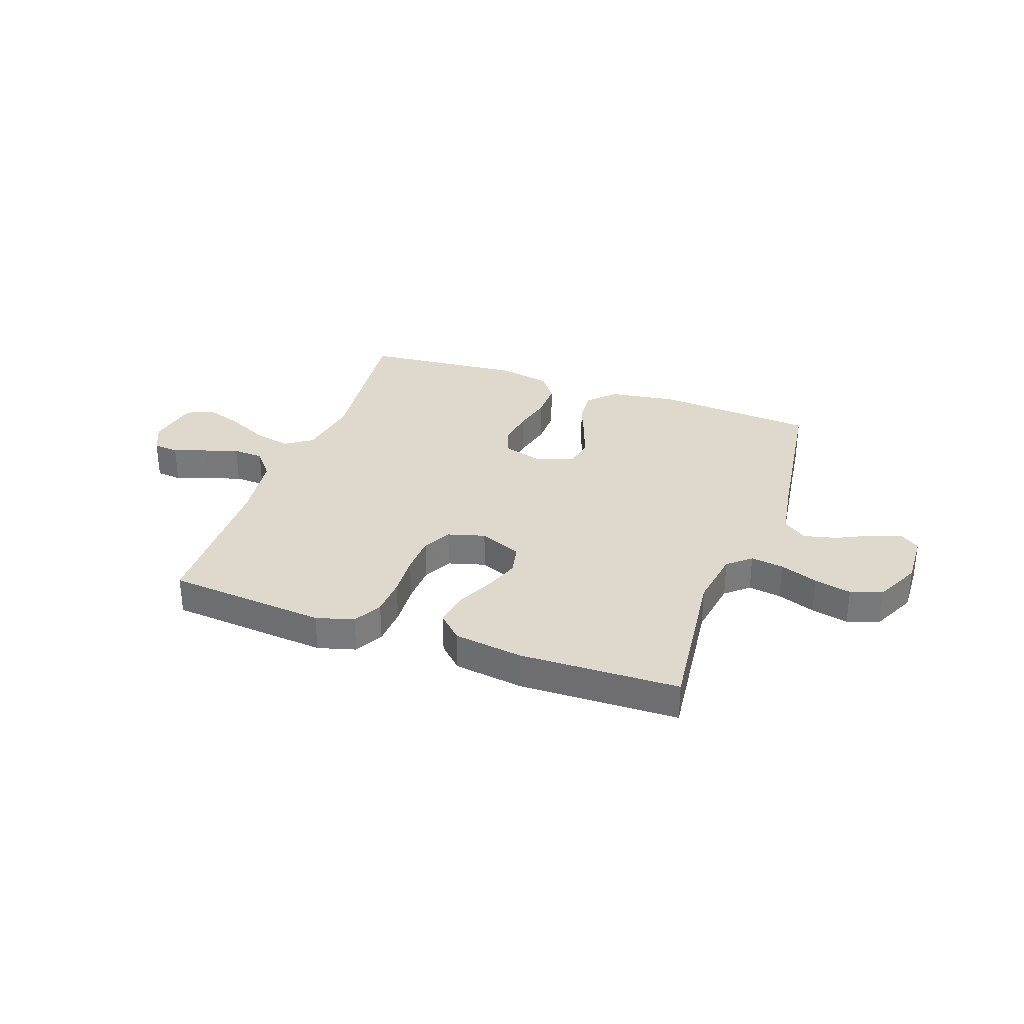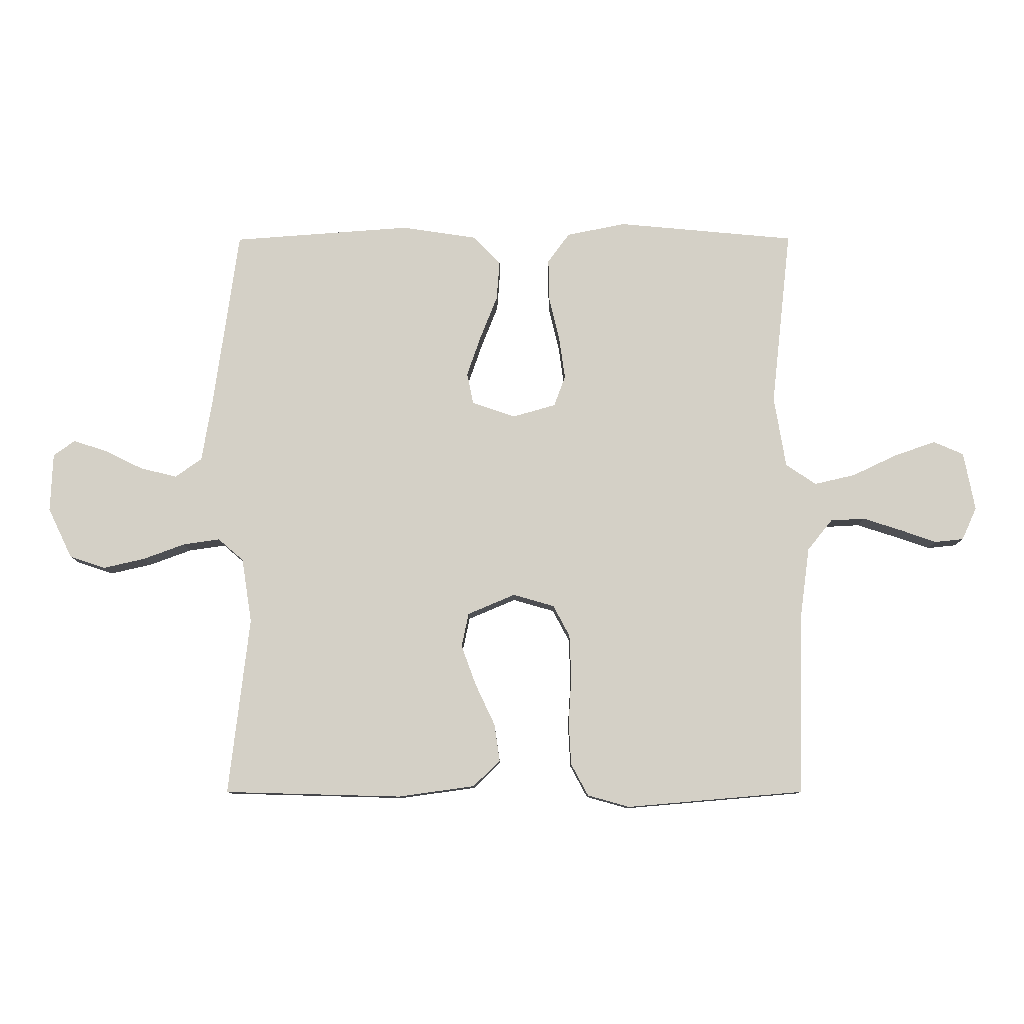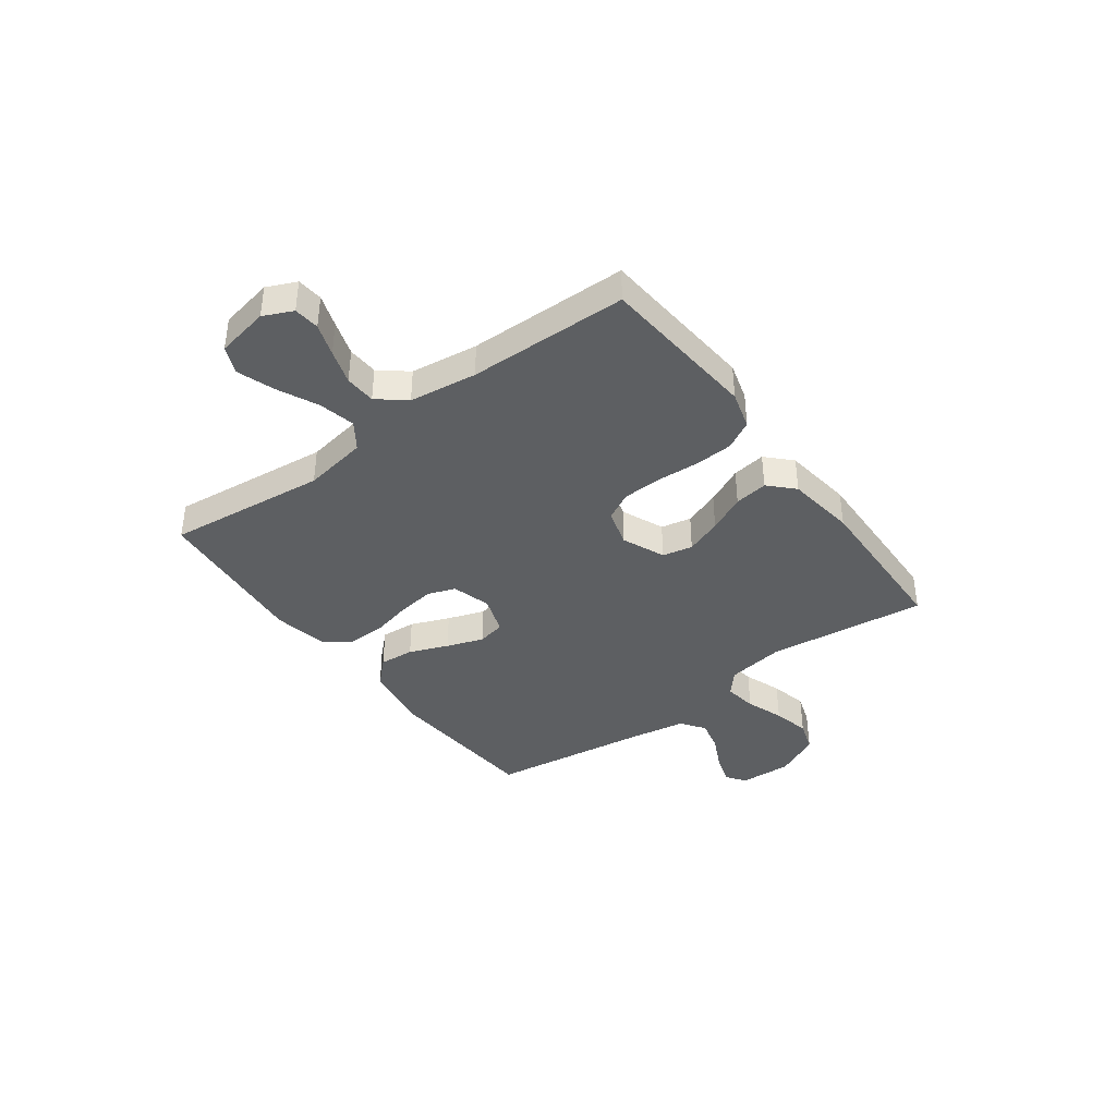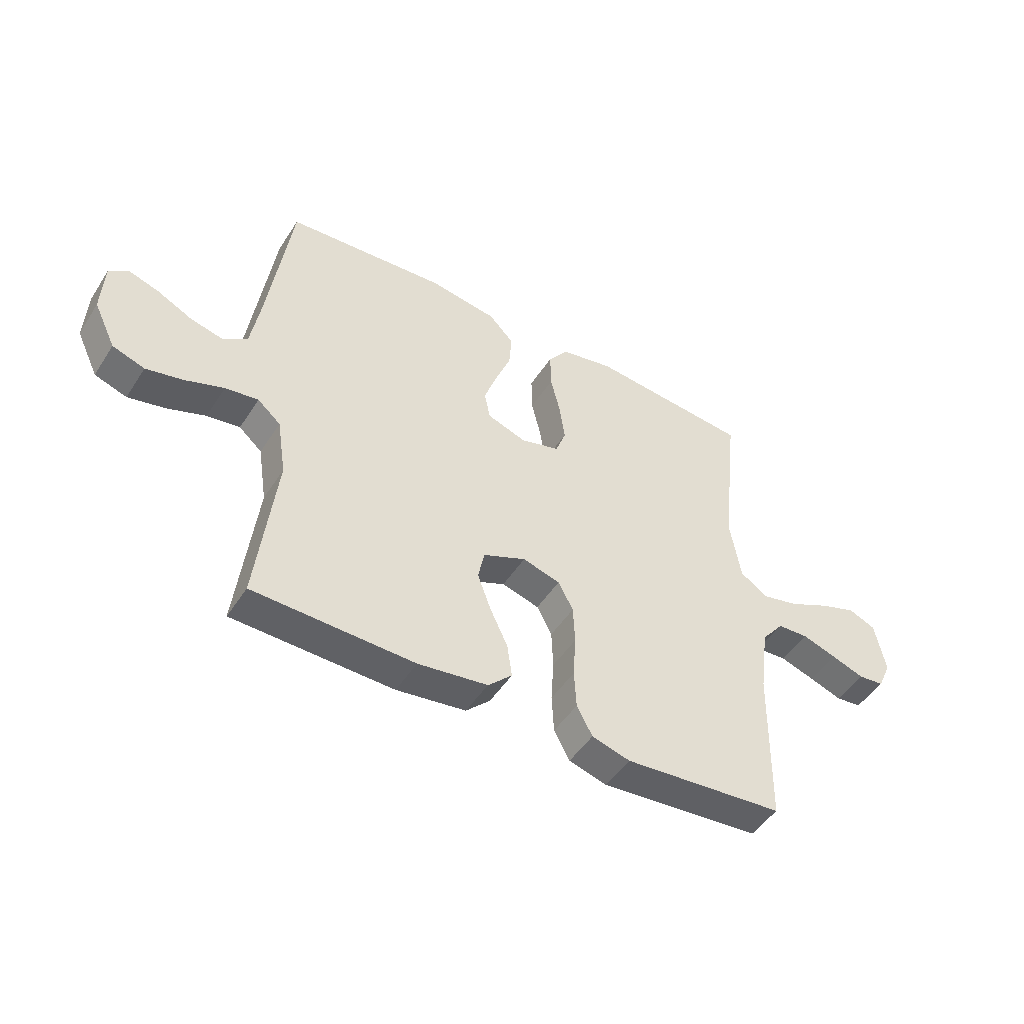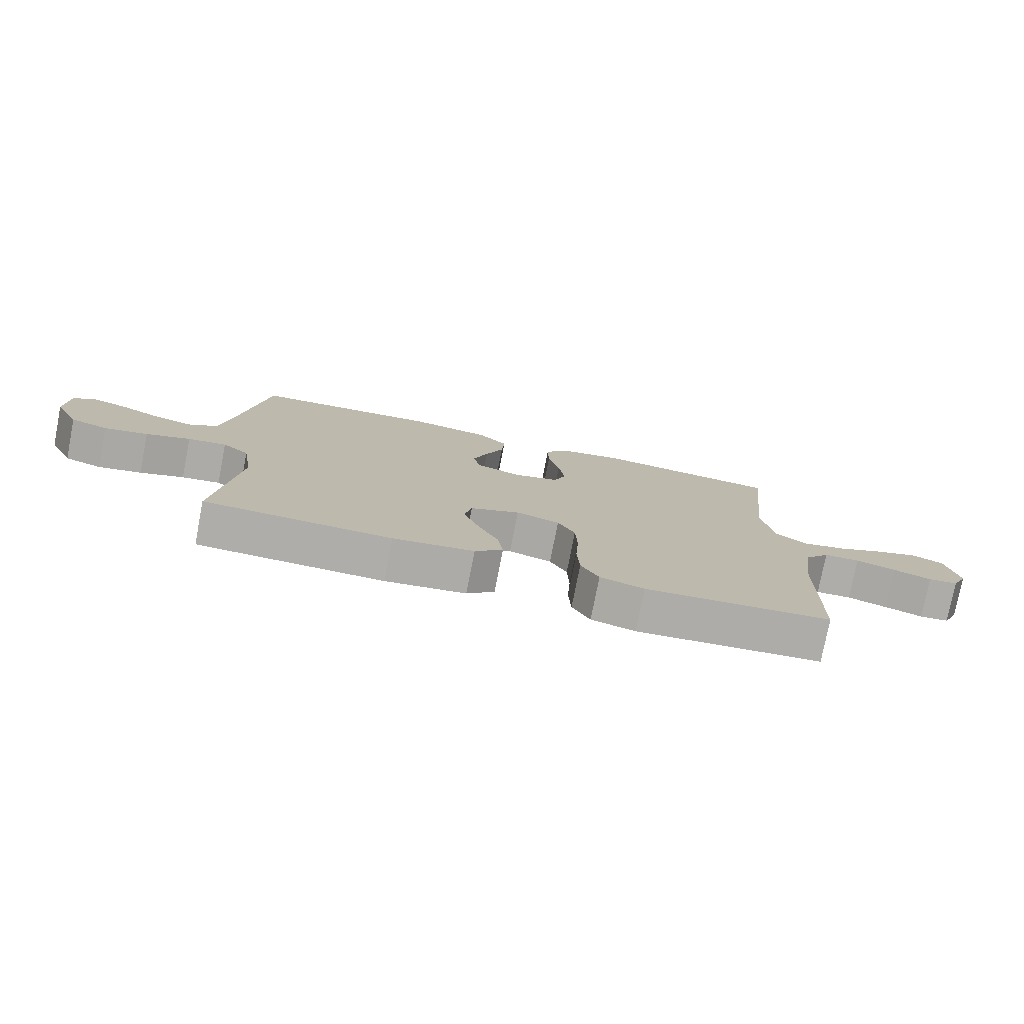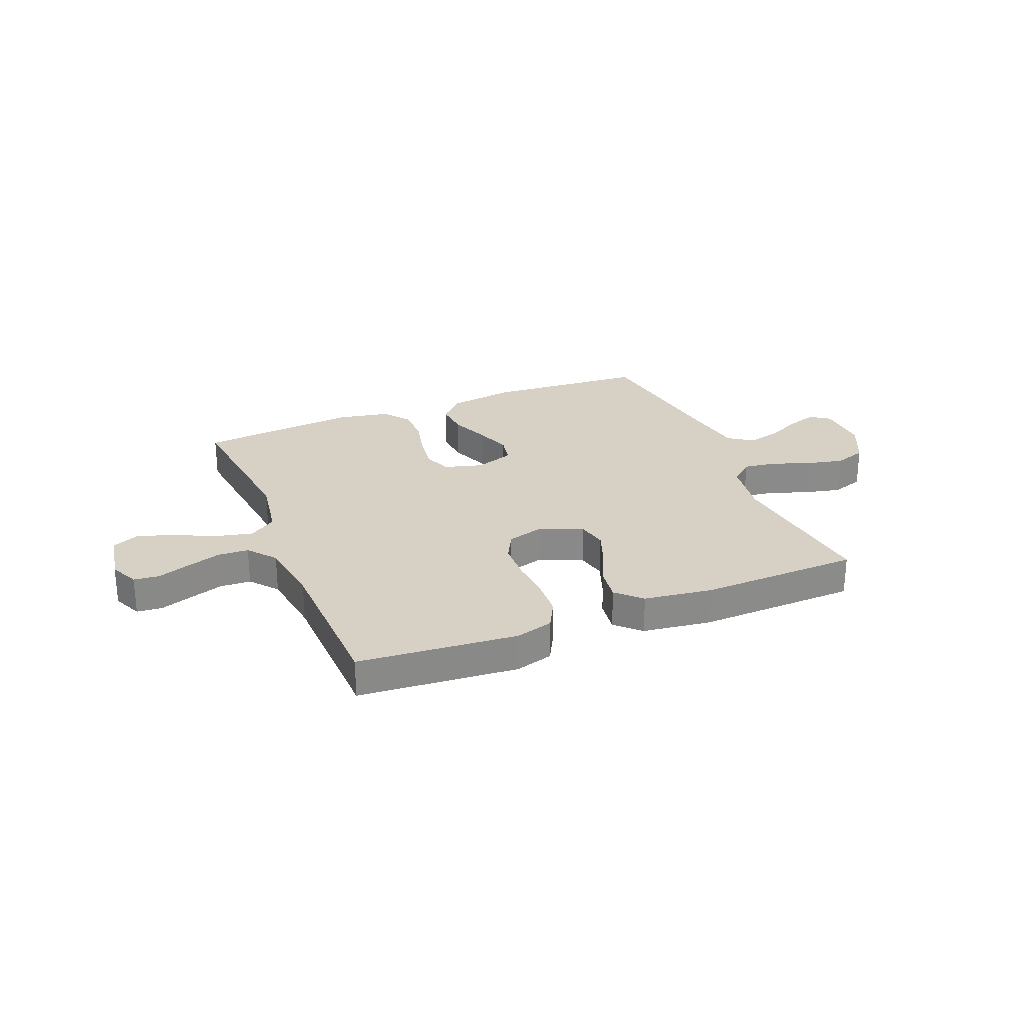
<metadata>
{"format":"obj","ext":"obj","renderer":"f3d","projection":"perspective","resolution":1024,"background":"white","views":[{"elev":32.2,"azim":-160.4,"up":"+Y"},{"elev":-9.9,"azim":0.4,"up":"+Z"},{"elev":-39.6,"azim":126.4,"up":"+Y"},{"elev":-48.4,"azim":-31.4,"up":"+Z"},{"elev":-77.4,"azim":-11.0,"up":"+Z"},{"elev":26.7,"azim":157.7,"up":"+Y"}]}
</metadata>
<code>
v -0.5 0.07 0.5
v -0.2 0.07 0.522
v -0.073 0.07 0.503
v -0.026 0.07 0.455
v -0.031 0.07 0.389
v -0.06 0.07 0.316
v -0.084 0.07 0.247
v -0.073 0.07 0.194
v 0 0.07 0.169
v 0.073 0.07 0.19
v 0.092 0.07 0.242
v 0.082 0.07 0.313
v 0.064 0.07 0.388
v 0.063 0.07 0.458
v 0.1 0.07 0.508
v 0.2 0.07 0.528
v 0.5 0.07 0.5
v 0.467 0.07 0.2
v 0.487 0.07 0.08
v 0.538 0.07 0.045
v 0.607 0.07 0.061
v 0.683 0.07 0.097
v 0.752 0.07 0.121
v 0.803 0.07 0.099
v 0.822 0.07 0
v 0.797 0.07 -0.055
v 0.749 0.07 -0.06
v 0.688 0.07 -0.039
v 0.623 0.07 -0.018
v 0.565 0.07 -0.021
v 0.523 0.07 -0.073
v 0.506 0.07 -0.2
v 0.5 0.07 -0.5
v 0.2 0.07 -0.526
v 0.129 0.07 -0.506
v 0.1 0.07 -0.452
v 0.096 0.07 -0.38
v 0.101 0.07 -0.3
v 0.098 0.07 -0.227
v 0.07 0.07 -0.174
v 0 0.07 -0.154
v -0.08 0.07 -0.188
v -0.092 0.07 -0.245
v -0.067 0.07 -0.313
v -0.034 0.07 -0.383
v -0.025 0.07 -0.446
v -0.07 0.07 -0.49
v -0.2 0.07 -0.508
v -0.5 0.07 -0.5
v -0.465 0.07 -0.2
v -0.482 0.07 -0.091
v -0.525 0.07 -0.054
v -0.587 0.07 -0.063
v -0.658 0.07 -0.089
v -0.728 0.07 -0.105
v -0.788 0.07 -0.085
v -0.829 0.07 0
v -0.825 0.07 0.099
v -0.789 0.07 0.125
v -0.732 0.07 0.107
v -0.667 0.07 0.075
v -0.605 0.07 0.06
v -0.56 0.07 0.092
v -0.542 0.07 0.2
v -0.5 0 0.5
v -0.2 0 0.522
v -0.073 0 0.503
v -0.026 0 0.455
v -0.031 0 0.389
v -0.06 0 0.316
v -0.084 0 0.247
v -0.073 0 0.194
v 0 0 0.169
v 0.073 0 0.19
v 0.092 0 0.242
v 0.082 0 0.313
v 0.064 0 0.388
v 0.063 0 0.458
v 0.1 0 0.508
v 0.2 0 0.528
v 0.5 0 0.5
v 0.467 0 0.2
v 0.487 0 0.08
v 0.538 0 0.045
v 0.607 0 0.061
v 0.683 0 0.097
v 0.752 0 0.121
v 0.803 0 0.099
v 0.822 0 0
v 0.797 0 -0.055
v 0.749 0 -0.06
v 0.688 0 -0.039
v 0.623 0 -0.018
v 0.565 0 -0.021
v 0.523 0 -0.073
v 0.506 0 -0.2
v 0.5 0 -0.5
v 0.2 0 -0.526
v 0.129 0 -0.506
v 0.1 0 -0.452
v 0.096 0 -0.38
v 0.101 0 -0.3
v 0.098 0 -0.227
v 0.07 0 -0.174
v 0 0 -0.154
v -0.08 0 -0.188
v -0.092 0 -0.245
v -0.067 0 -0.313
v -0.034 0 -0.383
v -0.025 0 -0.446
v -0.07 0 -0.49
v -0.2 0 -0.508
v -0.5 0 -0.5
v -0.465 0 -0.2
v -0.482 0 -0.091
v -0.525 0 -0.054
v -0.587 0 -0.063
v -0.658 0 -0.089
v -0.728 0 -0.105
v -0.788 0 -0.085
v -0.829 0 0
v -0.825 0 0.099
v -0.789 0 0.125
v -0.732 0 0.107
v -0.667 0 0.075
v -0.605 0 0.06
v -0.56 0 0.092
v -0.542 0 0.2
f 58 59 60 61
f 58 61 62
f 57 58 62
f 56 57 62
f 53 54 55 56
f 52 53 56 62
f 51 52 62 63
f 47 48 49 50
f 47 50 51
f 44 45 46 47
f 43 44 47 51
f 42 43 51 63
f 35 36 37 38
f 35 38 39
f 32 33 34 35
f 31 32 35 39
f 30 31 39 40
f 25 26 27 28
f 25 28 29
f 24 25 29 30
f 21 22 23 24
f 20 21 24 30
f 15 16 17 18
f 15 18 19
f 12 13 14 15
f 11 12 15 19
f 10 11 19 20
f 3 4 5 6
f 3 6 7
f 64 1 2 3
f 64 3 7
f 41 42 63 64
f 9 10 20 30
f 9 30 40 41
f 64 7 8
f 8 9 41 64
f 125 124 123 122
f 126 125 122
f 126 122 121
f 126 121 120
f 120 119 118 117
f 126 120 117 116
f 127 126 116 115
f 114 113 112 111
f 115 114 111
f 111 110 109 108
f 115 111 108 107
f 127 115 107 106
f 102 101 100 99
f 103 102 99
f 99 98 97 96
f 103 99 96 95
f 104 103 95 94
f 92 91 90 89
f 93 92 89
f 94 93 89 88
f 88 87 86 85
f 94 88 85 84
f 82 81 80 79
f 83 82 79
f 79 78 77 76
f 83 79 76 75
f 84 83 75 74
f 70 69 68 67
f 71 70 67
f 67 66 65 128
f 71 67 128
f 128 127 106 105
f 94 84 74 73
f 105 104 94 73
f 72 71 128
f 128 105 73 72
f 1 65 66 2
f 2 66 67 3
f 3 67 68 4
f 4 68 69 5
f 5 69 70 6
f 6 70 71 7
f 7 71 72 8
f 8 72 73 9
f 9 73 74 10
f 10 74 75 11
f 11 75 76 12
f 12 76 77 13
f 13 77 78 14
f 14 78 79 15
f 15 79 80 16
f 16 80 81 17
f 17 81 82 18
f 18 82 83 19
f 19 83 84 20
f 20 84 85 21
f 21 85 86 22
f 22 86 87 23
f 23 87 88 24
f 24 88 89 25
f 25 89 90 26
f 26 90 91 27
f 27 91 92 28
f 28 92 93 29
f 29 93 94 30
f 30 94 95 31
f 31 95 96 32
f 32 96 97 33
f 33 97 98 34
f 34 98 99 35
f 35 99 100 36
f 36 100 101 37
f 37 101 102 38
f 38 102 103 39
f 39 103 104 40
f 40 104 105 41
f 41 105 106 42
f 42 106 107 43
f 43 107 108 44
f 44 108 109 45
f 45 109 110 46
f 46 110 111 47
f 47 111 112 48
f 48 112 113 49
f 49 113 114 50
f 50 114 115 51
f 51 115 116 52
f 52 116 117 53
f 53 117 118 54
f 54 118 119 55
f 55 119 120 56
f 56 120 121 57
f 57 121 122 58
f 58 122 123 59
f 59 123 124 60
f 60 124 125 61
f 61 125 126 62
f 62 126 127 63
f 63 127 128 64
f 64 128 65 1

</code>
